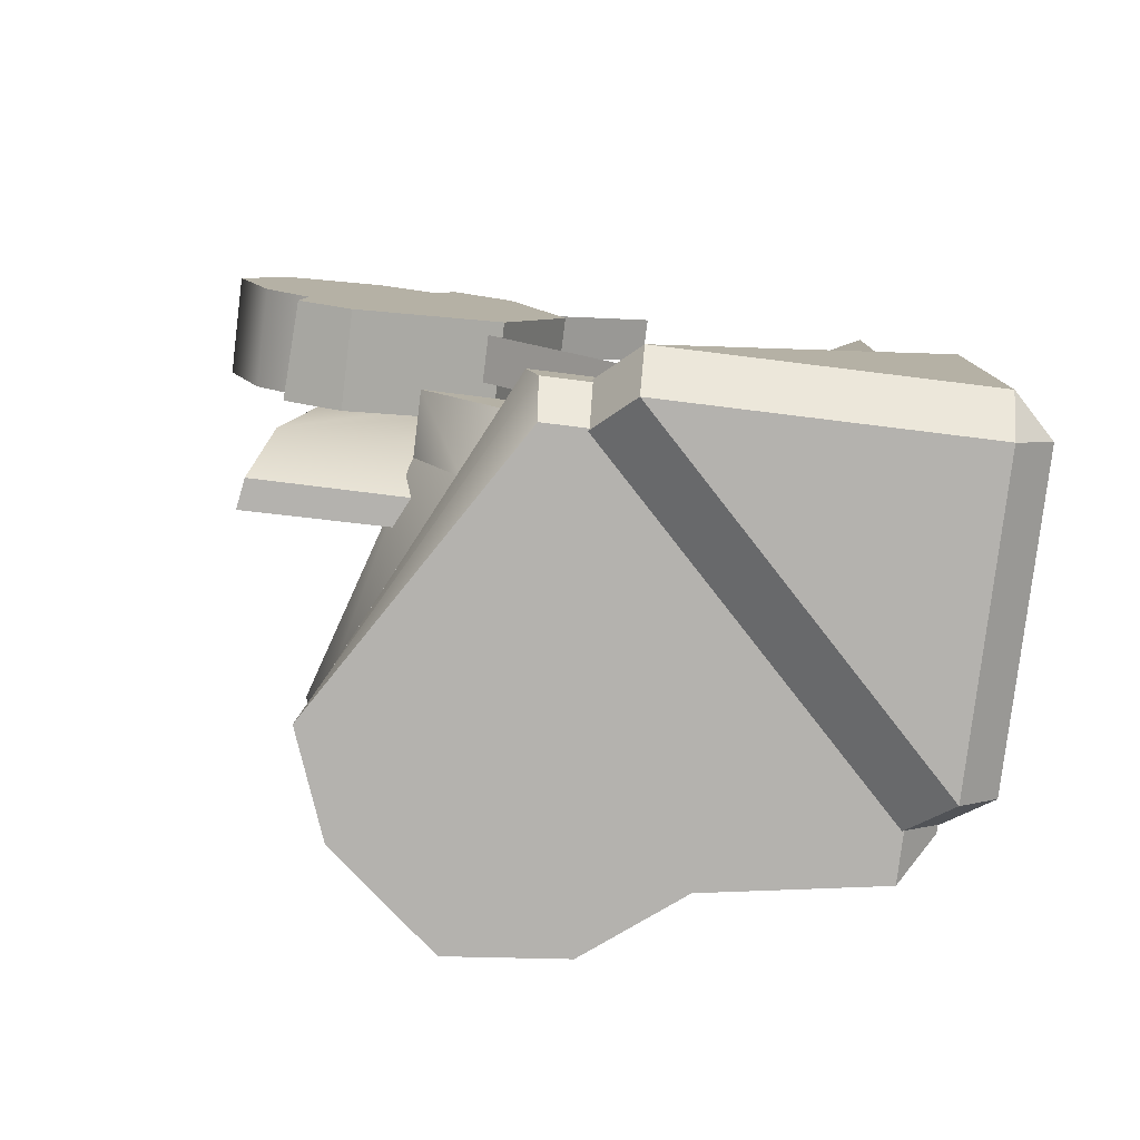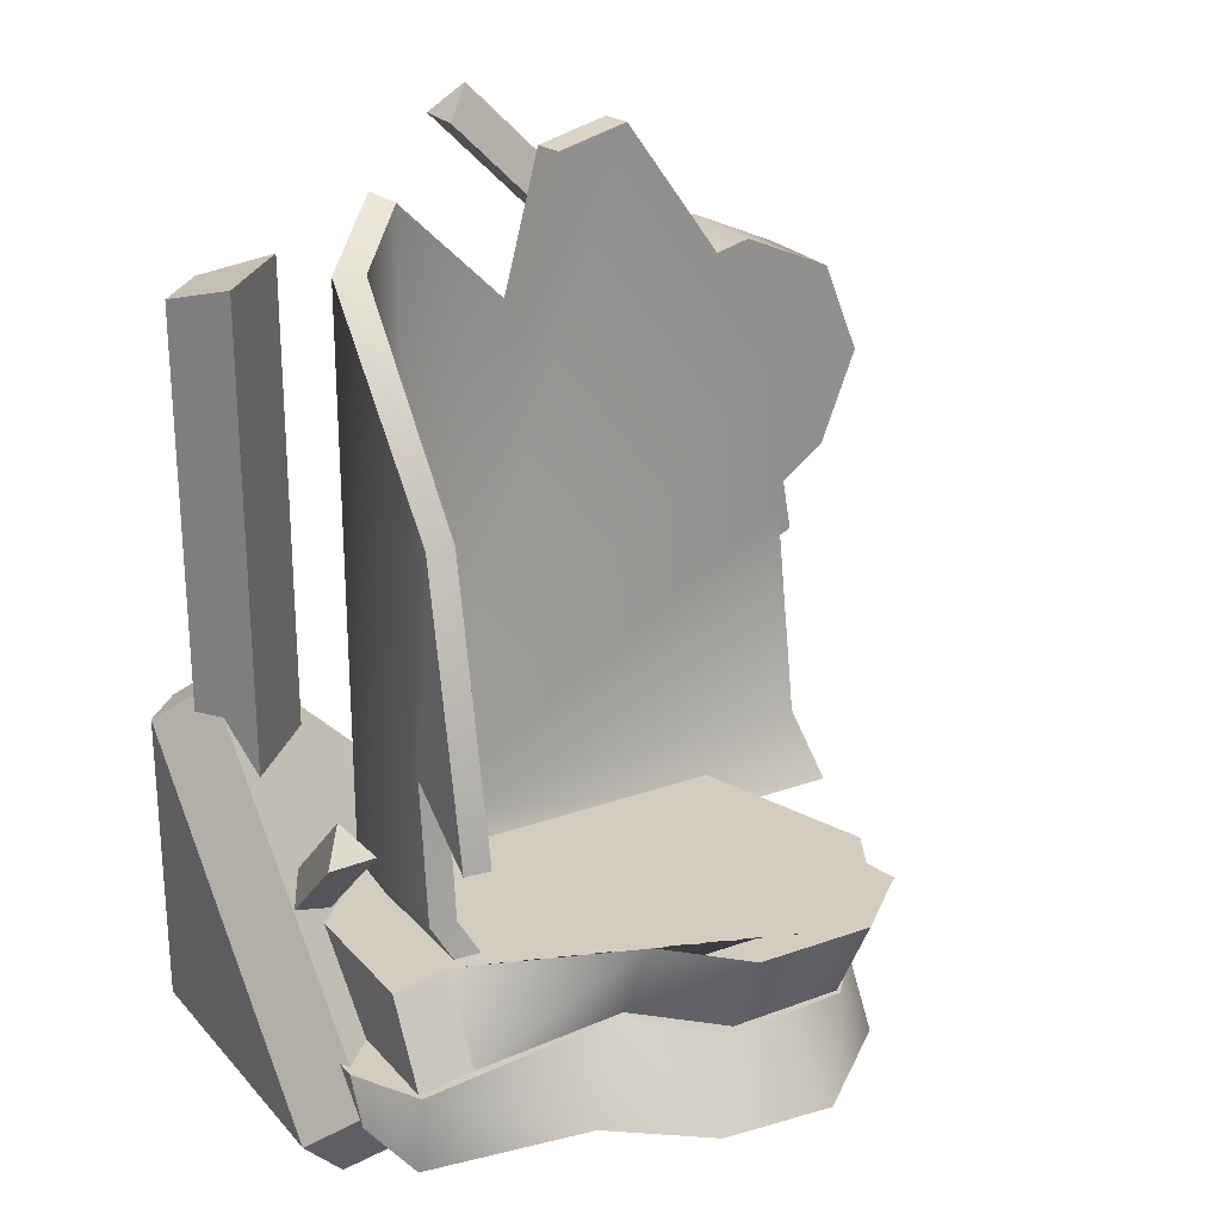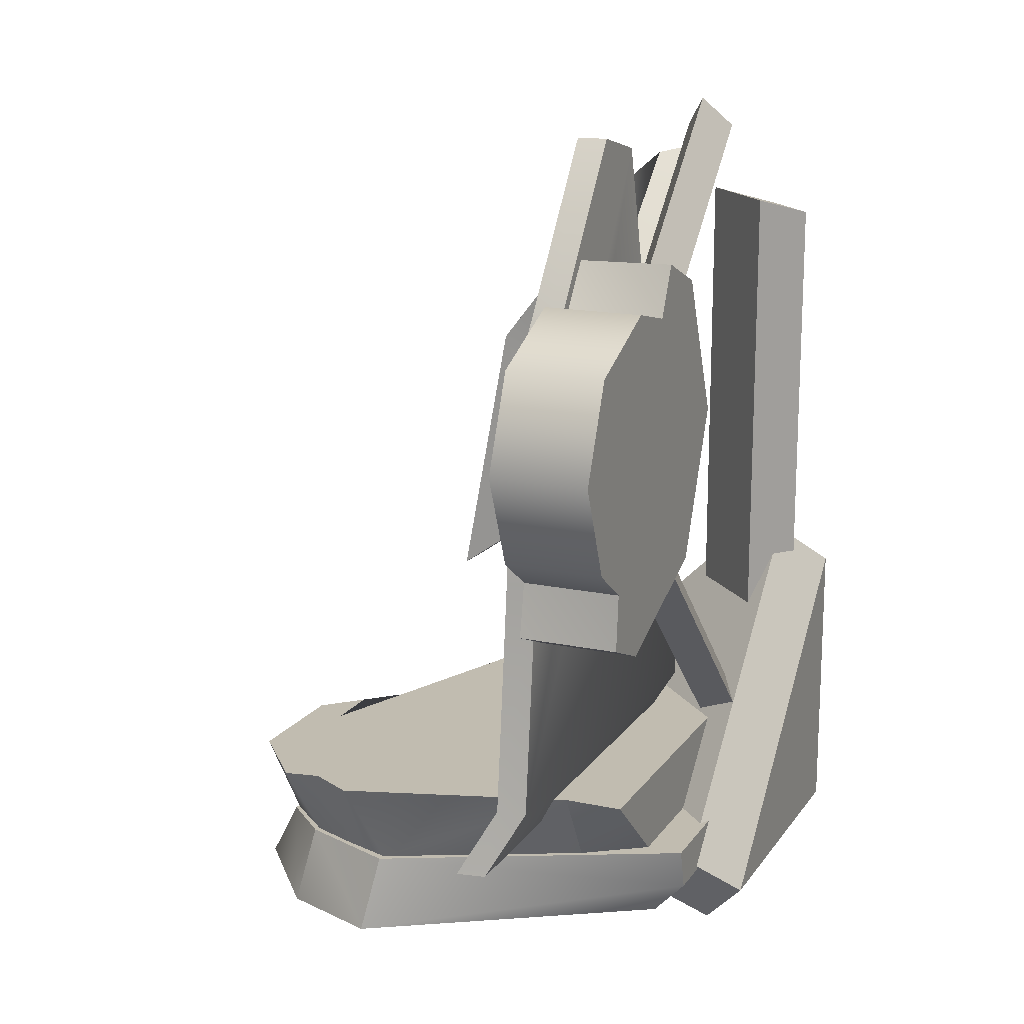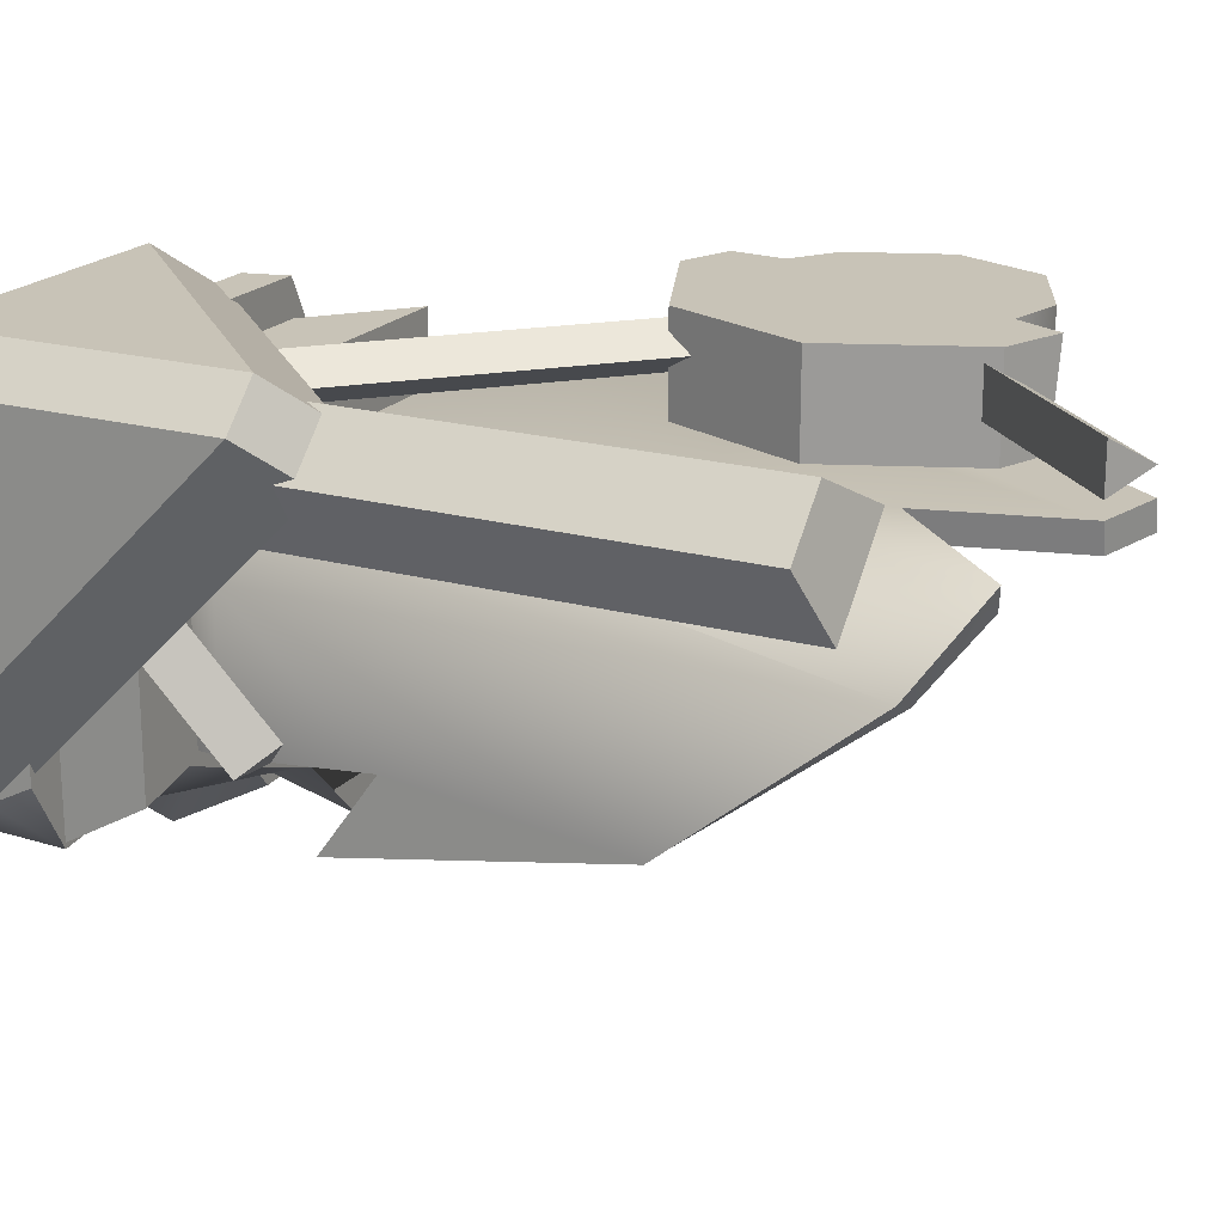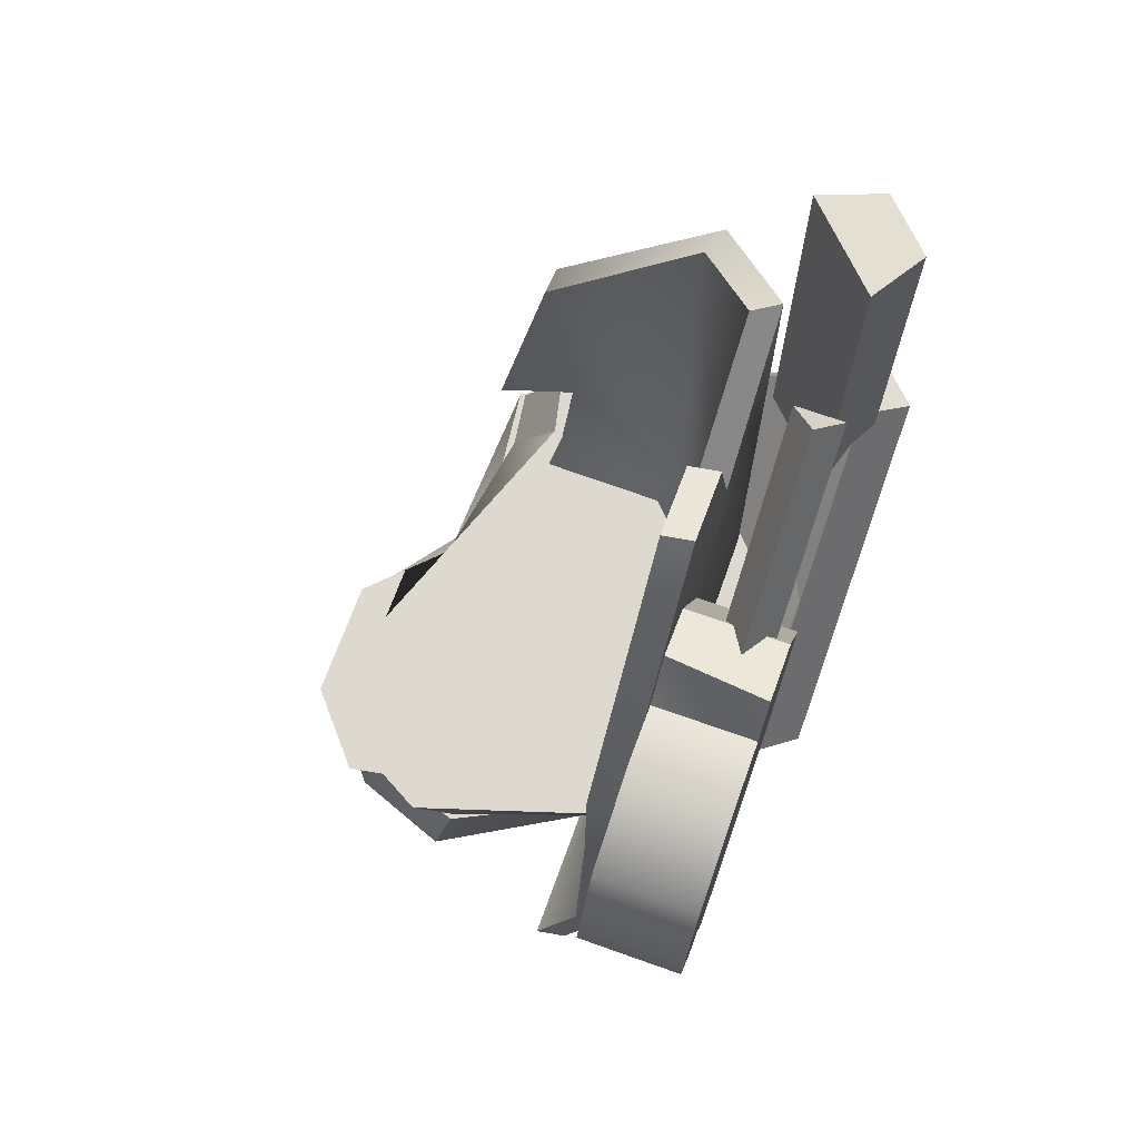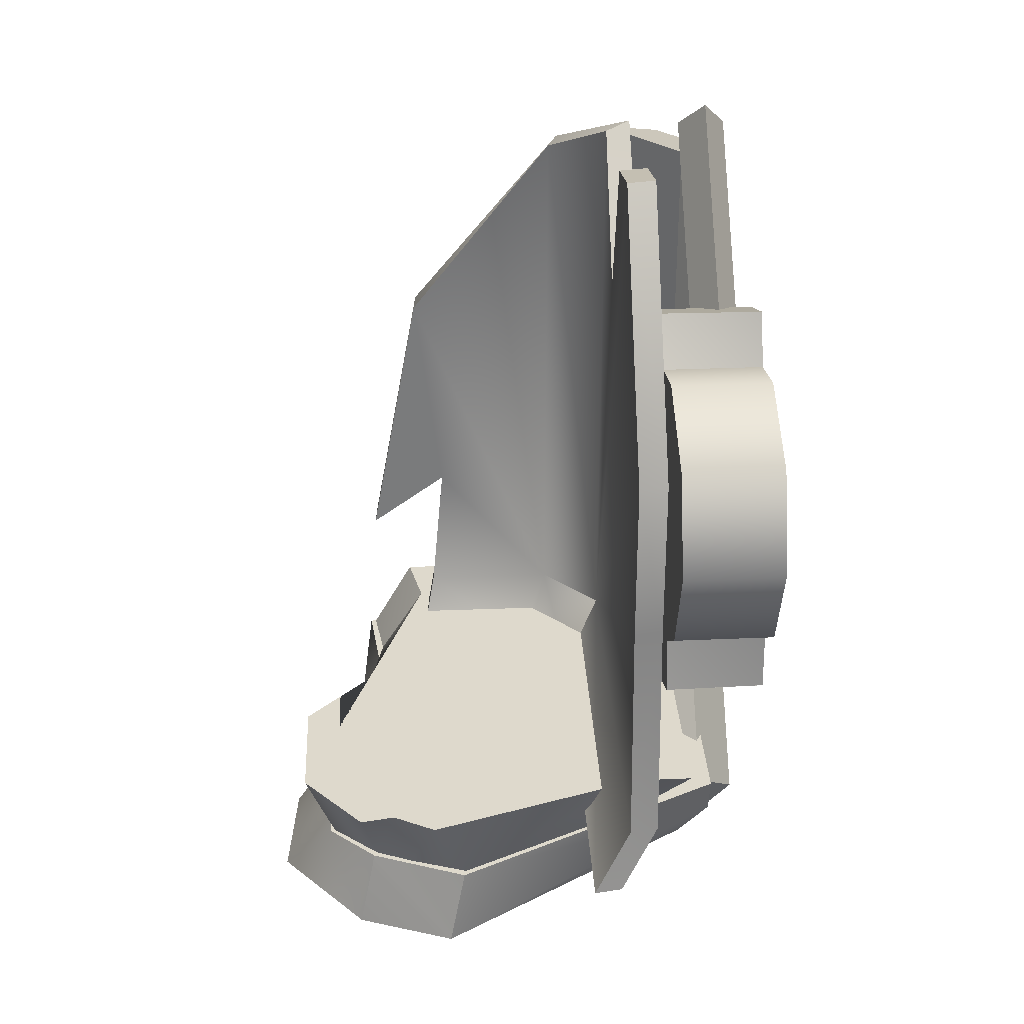
<metadata>
{"format":"obj","ext":"obj","renderer":"f3d","projection":"perspective","resolution":1024,"background":"white","views":[{"elev":-79.7,"azim":-7.0,"up":"+Y"},{"elev":24.7,"azim":149.0,"up":"+Y"},{"elev":16.4,"azim":-66.5,"up":"+Y"},{"elev":19.8,"azim":117.1,"up":"+Z"},{"elev":71.4,"azim":-70.5,"up":"+Y"},{"elev":31.9,"azim":-93.5,"up":"+Y"}]}
</metadata>
<code>
v  0.36 -0.018 0.018
v  0.36 -0.018 -0.018
v  0.36 0.018 -0.018
v  0.36 0.018 0.018
v  0.18 0.18 0.18
v  0.18 0.18 -0.18
v  0.18 -0.18 0.18
v  0.18 -0.18 -0.18
v  0 0 -0
g cpz_obj_breakbox_brk_006
f 1 2 3 4
f 5 4 3 6
f 7 1 4 5
f 2 8 6 3
f 1 7 8 2
f 9 7 5
f 9 5 6
f 9 6 8
f 9 8 7
v  33.71 2.291 35.96
v  33.71 0 33.67
v  36 2.291 33.67
v  15.74 2.291 35.96
v  33.71 20.26 35.96
v  33.71 0 15.7
v  15.74 0 33.67
v  36 20.26 33.67
v  36 2.291 15.7
v  33.32 4.971 13.02
v  31.03 2.68 13.02
v  13.06 2.68 30.99
v  13.06 4.971 33.28
v  31.03 22.94 33.28
v  33.32 22.94 30.99
v  33.24 17.99 16.73
v  30.48 18.14 16.58
v  31.86 19.78 18.32
v  17.77 52.53 33.27
v  17.76 52.52 30.49
v  16.12 54.3 31.88
v  13.17 11.75 6.078
v  5.969 11.75 5.969
v  17.51 11.75 10.46
v  27.79 11.75 14.2
v  27.79 11.75 27.79
v  2.064 11.75 11.75
v  4.883 11.75 27.79
v  0.6451 11.75 14.33
v  1.692 11.75 9.628
v  33.63 4.355 33.63
v  33.63 6.945 33.63
v  10.86 4.355 33.63
v  10.18 6.945 33.63
v  31.61 2.195 31.61
v  11.09 2.195 31.61
v  6.712 6.945 7.487
v  4.039 6.945 10.36
v  14.17 6.945 7.174
v  18.25 6.945 11.81
v  1.708 6.945 16.24
v  31.39 6.945 10.39
v  33.63 6.945 14.37
v  33.63 4.355 13.03
v  31.61 2.195 10.68
v  16.14 2.195 4.922
v  21.55 2.195 9.056
v  9.331 2.195 4.237
v  3.105 2.195 9.346
v  0.8793 2.195 15.25
v  27.54 46.46 32.18
v  31.35 45.27 34.25
v  32.22 46.46 27.5
v  34.28 45.27 31.31
v  8.53 27.38 28.24
v  -0.0266 23.84 28.24
v  12.07 35.94 28.24
v  -2.94 28.46 28.25
v  -0.0266 43.98 28.25
v  3.471 43.13 28.25
v  5.442 45.78 28.24
v  8.53 44.5 28.24
v  -5.574 41.49 28.25
v  -7.856 35.94 28.25
v  -5.625 30.34 28.25
v  -3.504 25.28 28.24
v  7.575 6.989 27.79
v  2.085 6.989 16.36
v  3.323 6.989 12.8
v  4.305 6.989 10.53
v  6.791 6.989 7.731
v  13.71 6.989 7.686
v  18.13 6.989 11.97
v  27.82 6.989 11.23
g cpz_metal_yy_slop_cmn_dpn
f 10 11 12
f 13 10 14
f 15 11 16
f 17 12 18
f 19 20 21
f 22 23 24
f 19 21 22
f 22 24 19
f 25 26 27
f 28 29 30
f 12 17 10
f 10 17 14
f 10 13 11
f 11 13 16
f 11 15 12
f 12 15 18
f 23 14 24
f 24 14 17
f 22 13 23
f 23 13 14
f 21 16 22
f 22 16 13
f 20 15 21
f 21 15 16
f 19 18 20
f 20 18 15
f 24 17 19
f 19 17 18
f 31 32 33
f 33 32 34
f 34 32 35
f 32 36 35
f 35 36 37
f 36 38 37
f 32 39 36
f 40 41 42
f 42 41 43
f 40 42 44
f 44 42 45
f 46 47 48
f 48 47 49
f 47 50 49
f 50 43 49
f 49 43 51
f 51 43 52
f 43 41 52
f 41 40 52
f 52 40 53
f 40 44 53
f 53 44 54
f 55 56 57
f 57 56 58
f 58 56 59
f 59 56 45
f 45 56 44
f 56 54 44
f 60 61 62
f 62 61 63
f 43 50 42
f 50 59 42
f 42 59 45
f 50 47 59
f 59 47 58
f 47 46 58
f 58 46 57
f 46 48 57
f 57 48 55
f 48 49 55
f 55 49 56
f 49 51 56
f 56 51 54
f 54 51 53
f 51 52 53
f 64 65 66
f 65 67 66
f 67 68 66
f 68 69 66
f 69 70 66
f 66 70 71
f 68 67 72
f 72 67 73
f 67 74 73
f 65 75 67
f 76 37 77
f 37 38 77
f 77 38 78
f 38 36 78
f 78 36 79
f 36 39 79
f 79 39 80
f 39 32 80
f 80 32 81
f 32 31 81
f 81 31 82
f 31 33 82
f 82 33 83
f 33 34 83
v  31.35 45.27 34.25
v  31.35 26.61 34.25
v  34.28 45.27 31.31
v  34.28 26.61 31.31
v  27.54 46.46 32.18
v  27.54 25.43 32.18
v  32.22 46.46 27.5
v  32.22 25.43 27.5
g cpz_metal_st1_tank01_cmn_dpnE
f 84 85 86
f 86 85 87
f 88 89 84
f 84 89 85
f 90 91 88
f 88 91 89
f 86 87 90
f 90 87 91
v  34.28 7.957 31.31
v  34.28 26.61 31.31
v  31.35 7.957 34.25
v  31.35 26.61 34.25
v  27.54 4.4 32.18
v  27.54 25.43 32.18
v  32.22 4.4 27.5
v  32.22 25.43 27.5
v  -1.171 37.04 31.88
v  16.12 54.3 31.88
v  0.5335 35.34 30.49
v  17.76 52.52 30.49
v  0.5335 35.34 33.27
v  17.77 52.53 33.27
v  -0.5974 35.34 30.5
v  1.093 37.04 31.88
v  28.64 6.07 30.46
v  30.33 7.764 31.84
v  -0.5989 35.35 33.26
v  28.64 6.072 33.22
v  8.53 44.5 28.24
v  8.53 44.5 34.05
v  12.07 35.94 28.24
v  12.07 35.94 34.05
v  -0.0266 23.84 34.05
v  -3.233 25.17 34.05
v  -0.0266 23.84 28.24
v  -3.504 25.28 28.24
v  8.53 27.38 28.24
v  8.53 27.38 34.05
v  5.442 45.78 28.24
v  4.851 46.02 34.05
v  30.48 18.14 16.58
v  30.46 6.07 28.64
v  31.86 19.78 18.32
v  31.84 7.764 30.33
v  33.24 17.99 16.73
v  33.22 6.072 28.64
v  3.471 43.13 34.05
v  3.471 43.13 28.25
v  -0.0266 43.98 34.05
v  -0.0266 43.98 28.25
v  -5.574 41.49 34.05
v  -5.574 41.49 28.25
v  -7.856 35.94 34.05
v  -7.856 35.94 28.25
v  -5.625 30.34 34.05
v  -5.625 30.34 28.25
v  -2.94 28.46 34.05
v  -2.94 28.46 28.25
v  -3.231 25.17 34.05
g cpz_yy1_road_cmn_dp
f 92 93 94
f 94 93 95
f 96 94 97
f 97 94 95
f 96 97 98
f 98 97 99
f 98 99 92
f 92 99 93
f 100 101 102
f 102 101 103
f 104 105 100
f 100 105 101
f 106 107 108
f 108 107 109
f 110 106 111
f 111 106 108
f 107 110 109
f 109 110 111
f 112 113 114
f 114 113 115
f 116 117 118
f 118 117 119
f 120 121 118
f 118 121 116
f 114 115 120
f 120 115 121
f 112 122 113
f 113 122 123
f 102 103 104
f 104 103 105
f 124 125 126
f 126 125 127
f 124 128 125
f 125 128 129
f 126 127 128
f 128 127 129
f 123 122 130
f 130 122 131
f 130 131 132
f 131 133 132
f 132 133 134
f 133 135 134
f 134 135 136
f 135 137 136
f 136 137 138
f 137 139 138
f 138 139 140
f 139 141 140
f 140 141 142
f 142 141 119
v  -3.231 25.17 34.05
v  -3.504 25.28 28.24
v  -3.233 25.17 34.05
v  4.851 46.02 34.05
v  3.471 43.13 34.05
v  8.53 44.5 34.05
v  2.776 41.68 34.05
v  -0.0266 35.94 34.05
v  12.07 35.94 34.05
v  8.53 27.38 34.05
v  -0.0266 23.84 34.05
v  -2.94 28.46 34.05
v  -5.625 30.34 34.05
v  -7.856 35.94 34.05
v  -5.574 41.49 34.05
v  -0.0266 43.98 34.05
g ccp_metal_yy_circle_Cmn_dpn
f 143 144 145
f 146 147 148
f 147 149 148
f 149 150 148
f 148 150 151
f 151 150 152
f 152 150 153
f 150 154 153
f 154 143 153
f 153 143 145
f 154 150 155
f 155 150 156
f 156 150 157
f 157 150 158
f 150 149 158
f 158 149 147
v  31.39 6.97 31.39
v  31.39 11.75 31.39
v  10.16 6.97 31.39
v  4.884 11.75 31.39
v  31.39 11.75 13.44
v  27.79 11.75 27.79
v  27.79 11.75 14.2
v  4.883 11.75 27.79
v  31.39 6.97 10.74
v  7.575 6.989 27.79
v  27.82 6.989 11.23
g ccp_metal_yy_yelow_Cmn_dpn
f 159 160 161
f 161 160 162
f 160 163 164
f 164 163 165
f 160 164 162
f 162 164 166
f 160 159 163
f 163 159 167
f 166 168 162
f 162 168 161
f 167 169 163
f 163 169 165
v  9.469 52.37 28.21
v  -0.9767 37.84 28.21
v  13.73 51.33 28.21
v  -1.1 27.76 28.21
v  -2.557 13.85 28.21
v  16.07 42.65 28.21
v  23.87 13.85 28.21
v  23.87 50.26 28.21
v  28.21 47.52 23.87
v  28.21 13.85 23.87
v  28.21 35.95 14.31
v  28.21 22.41 16.01
v  28.21 18.96 11.17
v  28.21 13.85 15.24
v  25.98 9.829 21.98
v  25.98 9.829 14.31
v  21.98 9.829 25.98
v  -3.53 9.829 25.98
v  26.63 18.96 11.04
v  26.63 22.41 15.87
v  26.63 35.95 14.17
v  26.58 13.85 23.2
v  26.58 47.52 23.2
v  22.99 13.85 26.71
v  23.07 49.9 26.66
v  15.79 42.65 26.49
v  9.185 52.37 26.49
v  13.44 51.33 26.49
v  -1.26 37.84 26.49
v  -1.384 27.76 26.49
v  -2.841 13.85 26.49
v  -3.813 9.829 24.25
v  21.1 9.829 24.48
v  24.34 9.829 21.31
v  26.63 13.85 15.11
v  24.39 9.829 14.18
g cpz_glass_tn1_glasstube
f 170 171 172
f 171 173 172
f 173 174 172
f 172 174 175
f 174 176 175
f 175 176 177
f 177 176 178
f 176 179 178
f 178 179 180
f 179 181 180
f 180 181 182
f 181 179 183
f 179 184 183
f 183 184 185
f 184 179 186
f 179 176 186
f 186 176 187
f 176 174 187
f 188 189 190
f 189 191 190
f 190 191 192
f 191 193 192
f 192 193 194
f 194 193 195
f 193 196 195
f 195 196 197
f 196 193 198
f 198 193 199
f 199 193 200
f 200 193 201
f 201 193 202
f 193 191 202
f 202 191 203
f 191 204 203
f 203 204 205
f 191 189 204
f 205 204 185
f 185 204 183
f 204 189 183
f 183 189 181
f 201 187 200
f 187 174 200
f 174 173 200
f 200 173 199
f 199 173 198
f 173 171 198
f 198 171 196
f 171 170 196
f 181 189 182
f 182 189 188
f 194 177 192
f 177 178 192
f 192 178 190
f 178 180 190
f 190 180 188
f 180 182 188
f 177 194 175
f 175 194 195
f 175 195 172
f 172 195 197
f 172 197 170
f 170 197 196
f 186 187 202
f 202 187 201

</code>
